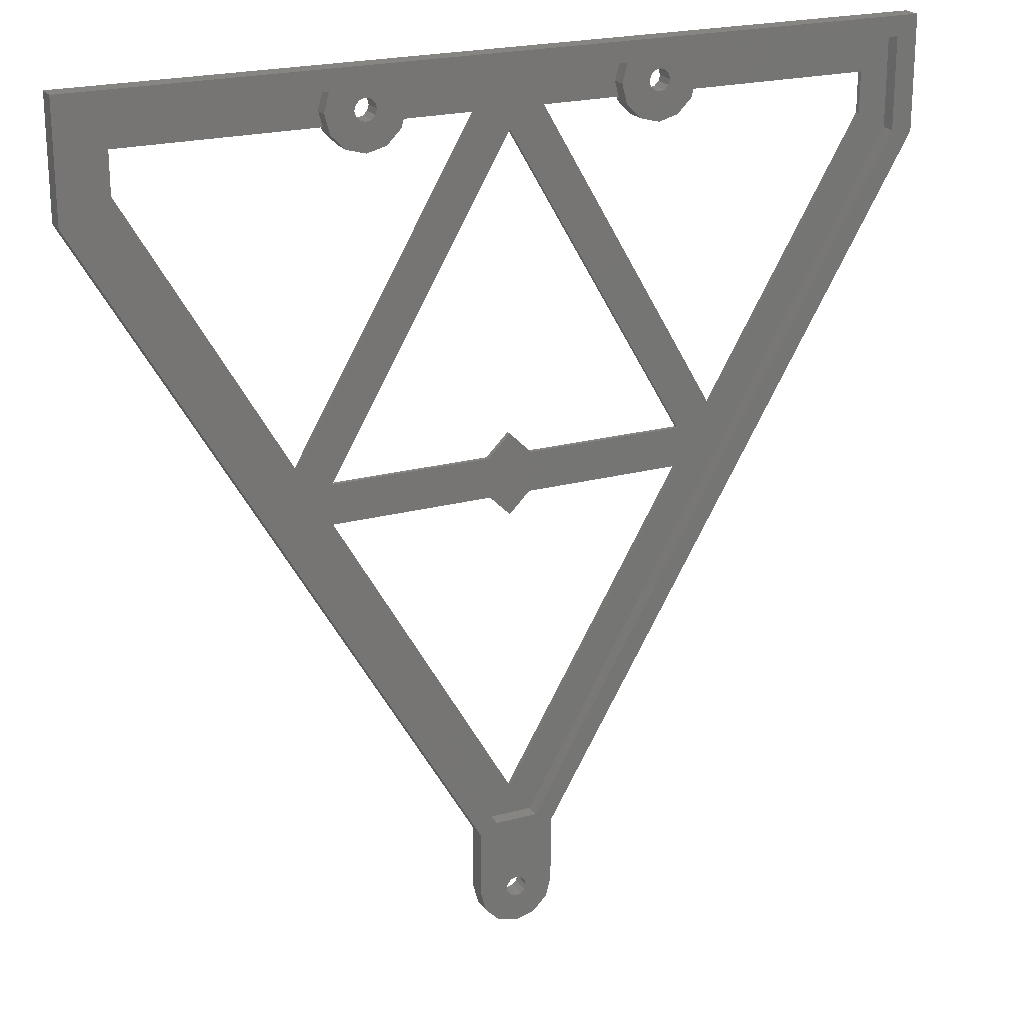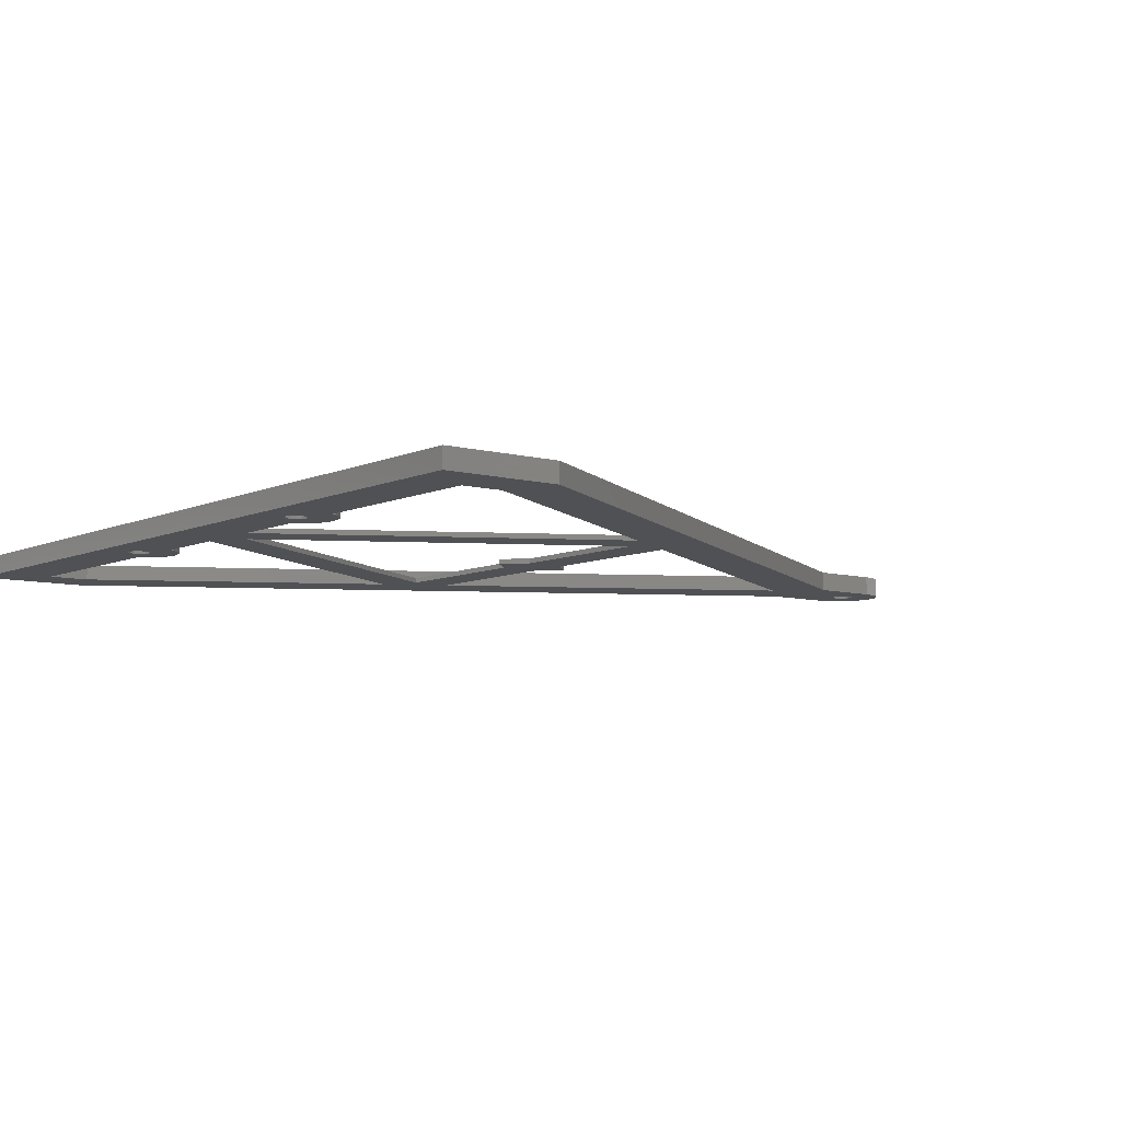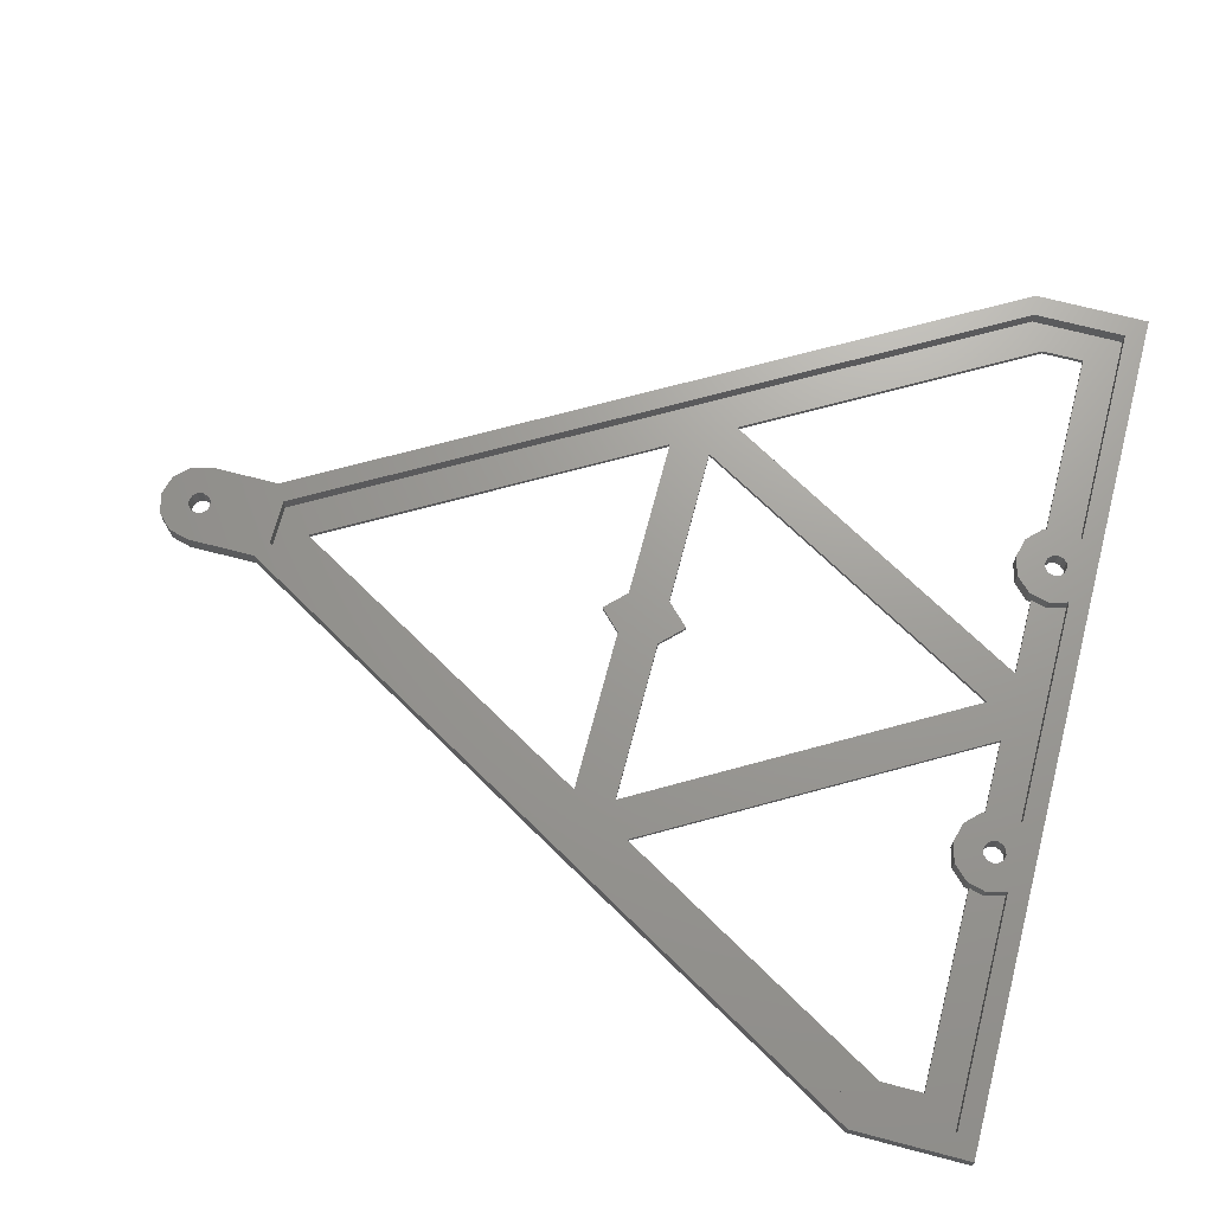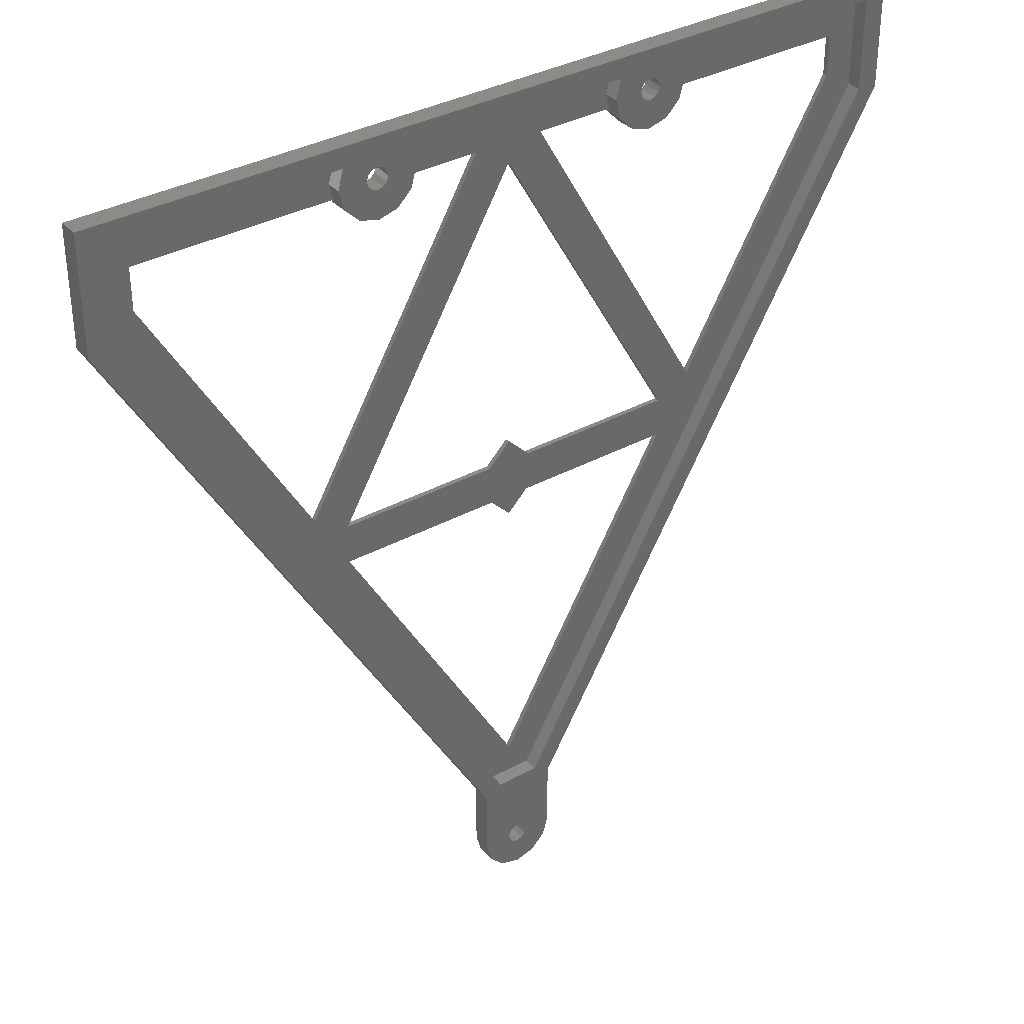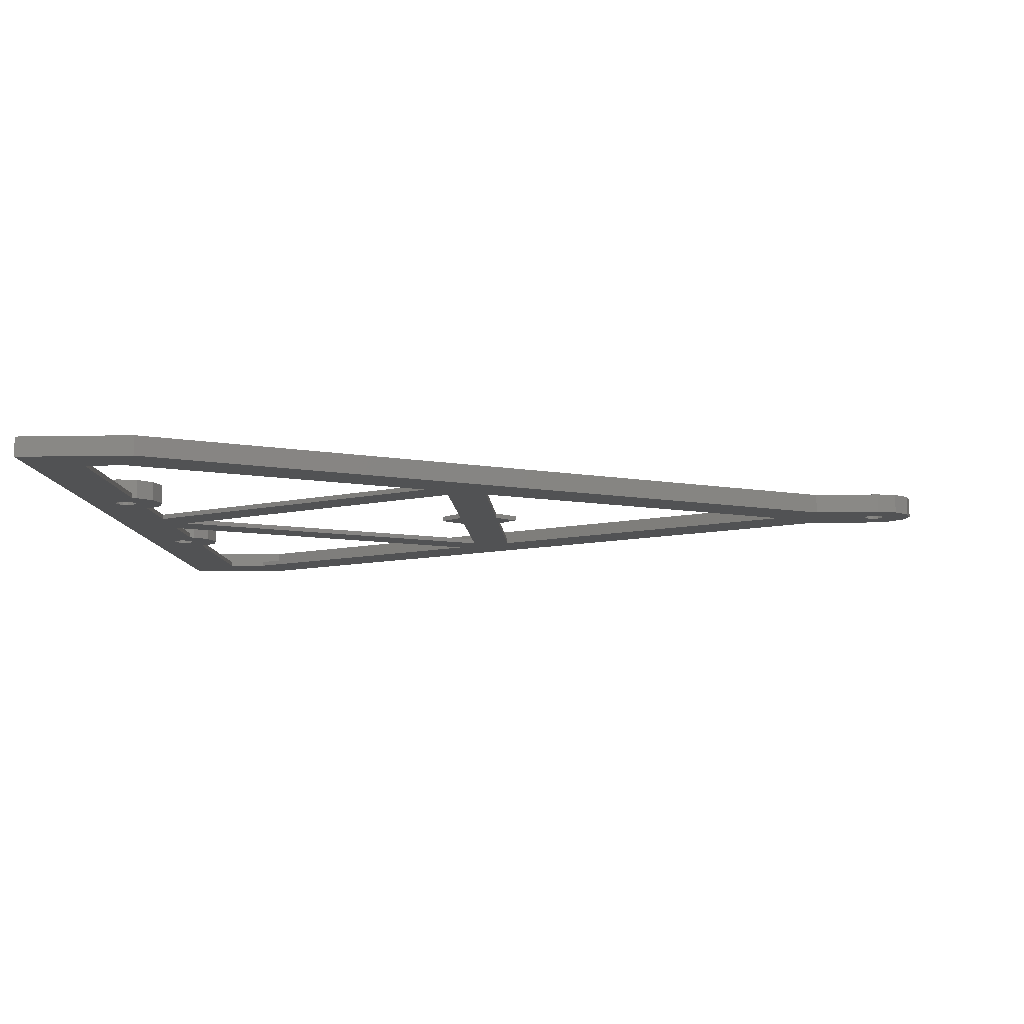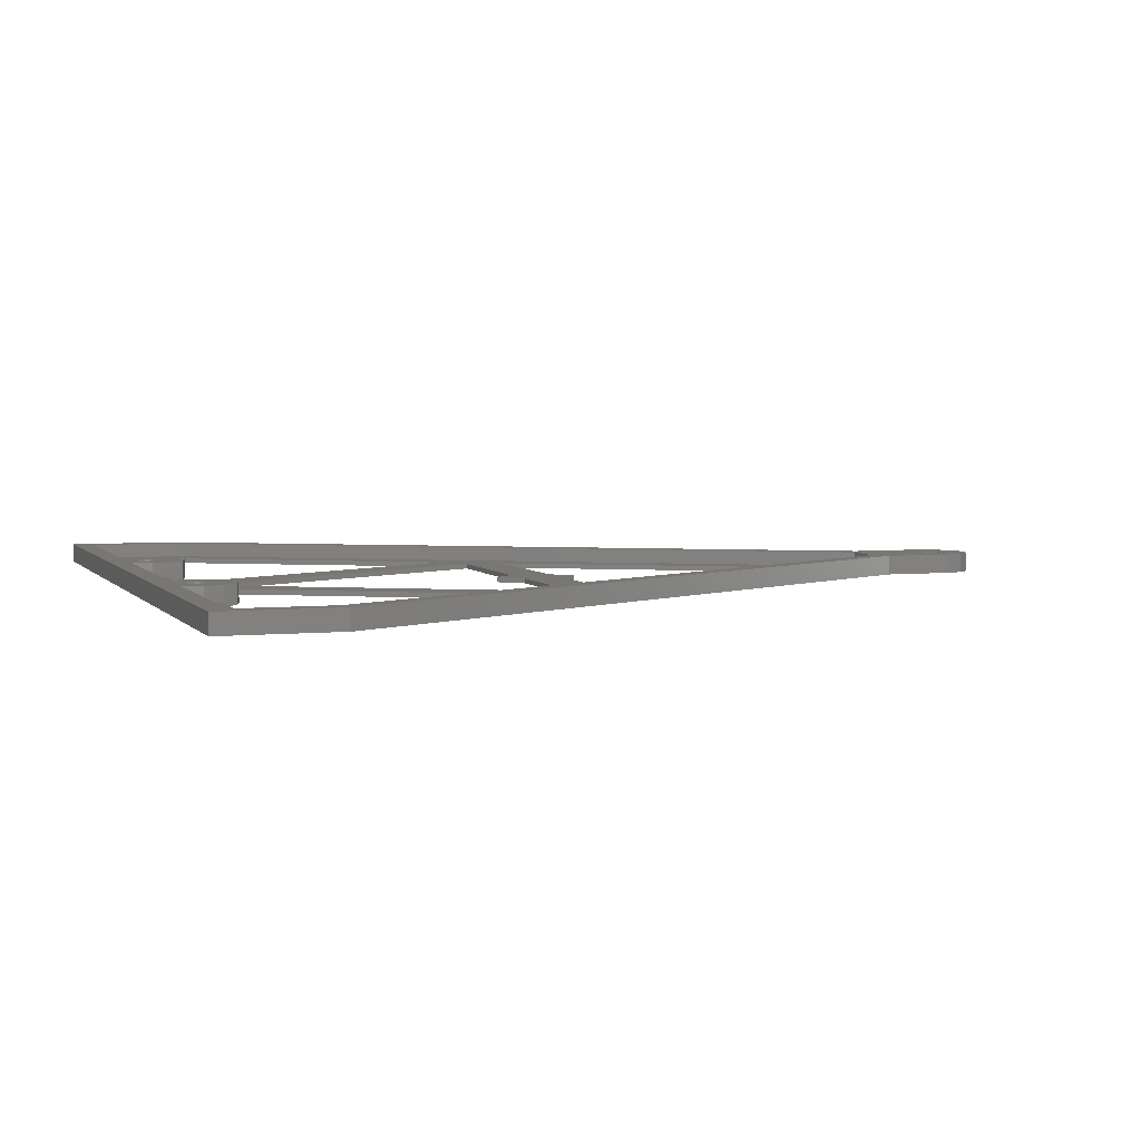
<metadata>
{"format":"stl","ext":"stl","renderer":"f3d","projection":"perspective","resolution":1024,"background":"white","views":[{"elev":21.7,"azim":-25.4,"up":"+Y"},{"elev":-7.5,"azim":-127.8,"up":"+Z"},{"elev":69.3,"azim":104.7,"up":"+Z"},{"elev":35.1,"azim":-36.1,"up":"+Y"},{"elev":-8.9,"azim":-86.6,"up":"+Z"},{"elev":4.4,"azim":-108.9,"up":"+Z"}]}
</metadata>
<code>
# stl→obj: 196 verts, 416 faces
v -87.5 34.89 0
v -87.5 58.33 0
v -8 -102.8 0
v -30 52.53 0
v 87.5 58.33 0
v 77 38.87 0
v 87.5 34.89 0
v -2.098e-14 -94.5 0
v 8 -102.8 0
v 8 -116.7 0
v 6.928 -120.7 0
v 1.905 -117.8 0
v 4 -123.6 0
v -44.46 -17.5 0
v -77 38.87 0
v -4 -123.6 0
v -6.928 -120.7 0
v -8 -116.7 0
v -77 47.25 0
v -26 43.41 0
v -22.83 47.25 0
v -23.07 46.33 0
v -37.17 47.25 0
v -36.93 46.33 0
v -34 43.41 0
v -30 42.33 0
v -37.38 -29.75 0
v 4.569 -21.58 0
v -4.235 -29.75 0
v -4.569 -21.58 0
v 37.38 -21.58 0
v 4.235 -29.75 0
v -37.38 -21.58 0
v 37.38 -29.75 0
v 30 42.33 0
v 36.93 46.33 0
v 34 43.41 0
v 6.661e-16 -33.99 0
v -31.91 49.23 0
v -32.2 50.33 0
v -6.661e-16 -17.01 0
v 23.07 46.33 0
v 37.17 47.25 0
v 26 43.41 0
v -7.073 47.25 0
v 3.237e-07 43.17 0
v 44.46 -17.5 0
v -31.1 48.43 0
v -30 48.13 0
v -28.9 48.43 0
v -27.8 50.33 0
v -28.09 49.23 0
v -28.09 51.43 0
v -1.1 -118.6 0
v 0 -124.7 0
v -1.905 -117.8 0
v -31.1 52.24 0
v -31.91 51.43 0
v -28.9 52.24 0
v 0 -118.9 0
v -1.905 -115.6 0
v -1.1 -114.8 0
v 1.1 -118.6 0
v 2.2 -116.7 0
v 0 -114.5 0
v 1.1 -114.8 0
v 1.905 -115.6 0
v 77 47.25 0
v 27.8 50.33 0
v 28.09 51.43 0
v 28.9 52.24 0
v 7.073 47.25 0
v 22.83 47.25 0
v 28.09 49.23 0
v 28.9 48.43 0
v 30 48.13 0
v 31.1 48.43 0
v 32.2 50.33 0
v 31.91 49.23 0
v 31.91 51.43 0
v 31.1 52.24 0
v 30 52.53 0
v -2.2 -116.7 0
v -87.5 34.89 4
v -87.5 58.33 4
v -8 -102.8 4
v -8 -116.7 4
v -6.928 -120.7 4
v -4 -123.6 4
v 0 -124.7 4
v 4 -123.6 4
v 6.928 -120.7 4
v 8 -116.7 4
v 8 -102.8 4
v 87.5 34.89 4
v 87.5 58.33 4
v -77 47.25 1
v -77 38.87 1
v -37.17 47.25 1
v -38 50.33 1
v -38 50.33 4
v -36.93 46.33 4
v -34 43.41 4
v -30 42.33 4
v -26 43.41 4
v -23.07 46.33 4
v -22 50.33 1
v -22.83 47.25 1
v -22 50.33 4
v -7.073 47.25 1
v -44.46 -17.5 1
v -4.235 -29.75 1
v -37.38 -29.75 1
v 6.661e-16 -33.99 1
v 4.235 -29.75 1
v 37.38 -29.75 1
v -2.098e-14 -94.5 1
v 3.237e-07 43.17 1
v -37.38 -21.58 1
v -4.569 -21.58 1
v 37.38 -21.58 1
v 4.569 -21.58 1
v -6.661e-16 -17.01 1
v -31.91 51.43 4
v -32.2 50.33 4
v -31.91 49.23 4
v -31.1 52.24 4
v -30 52.53 4
v -28.9 52.24 4
v -28.09 51.43 4
v -27.8 50.33 4
v -28.09 49.23 4
v -28.9 48.43 4
v -30 48.13 4
v -31.1 48.43 4
v -1.905 -115.6 4
v -2.2 -116.7 4
v -1.905 -117.8 4
v -1.1 -114.8 4
v 0 -114.5 4
v 1.1 -114.8 4
v 1.905 -115.6 4
v 2.2 -116.7 4
v 1.905 -117.8 4
v 1.1 -118.6 4
v 0 -118.9 4
v -1.1 -118.6 4
v 22.83 47.25 1
v 7.073 47.25 1
v 22 50.33 1
v 22 50.33 4
v 23.07 46.33 4
v 26 43.41 4
v 30 42.33 4
v 34 43.41 4
v 36.93 46.33 4
v 38 50.33 1
v 37.17 47.25 1
v 38 50.33 4
v 77 47.25 1
v 77 38.87 1
v 44.46 -17.5 1
v 28.09 51.43 4
v 27.8 50.33 4
v 28.09 49.23 4
v 28.9 52.24 4
v 30 52.53 4
v 31.1 52.24 4
v 31.91 51.43 4
v 32.2 50.33 4
v 31.91 49.23 4
v 31.1 48.43 4
v 30 48.13 4
v 28.9 48.43 4
v -83.12 35.48 4
v -36.95 54.25 4
v -23.05 54.25 4
v 4.523 -100.7 4
v -4.523 -100.7 4
v 23.05 54.25 4
v 36.95 54.25 4
v 83.12 54.25 4
v 83.12 35.48 4
v -83.12 54.25 4
v 4.523 -100.7 1
v 83.12 35.48 1
v 36.95 54.25 1
v 83.12 54.25 1
v -8.485 -25.5 1
v -4.523 -100.7 1
v -23.05 54.25 1
v 23.05 54.25 1
v -36.95 54.25 1
v -83.12 35.48 1
v -83.12 54.25 1
v 8.485 -25.5 1
f 1 2 3
f 4 2 5
f 6 5 7
f 8 7 9
f 3 9 10
f 3 10 11
f 12 11 13
f 14 3 15
f 16 17 18
f 15 2 19
f 3 2 15
f 20 21 22
f 23 5 21
f 24 20 25
f 26 25 20
f 8 3 27
f 20 24 21
f 24 23 21
f 28 29 30
f 31 32 28
f 3 14 27
f 30 29 33
f 32 31 34
f 3 8 9
f 35 36 37
f 38 29 32
f 39 19 40
f 27 14 33
f 27 33 29
f 28 30 41
f 42 43 44
f 32 29 28
f 14 45 46
f 47 31 46
f 19 2 40
f 23 19 39
f 23 39 48
f 23 48 49
f 23 49 5
f 49 50 5
f 51 5 52
f 52 5 50
f 53 5 51
f 54 55 56
f 57 2 4
f 58 2 57
f 53 59 5
f 59 4 5
f 40 2 58
f 60 13 54
f 34 7 8
f 13 55 54
f 61 3 62
f 12 13 63
f 13 60 63
f 33 14 46
f 64 11 12
f 65 3 66
f 67 11 64
f 3 11 67
f 3 67 66
f 62 3 65
f 35 43 36
f 47 34 31
f 68 5 6
f 34 47 7
f 47 6 7
f 69 45 70
f 70 21 71
f 43 5 68
f 35 44 43
f 43 42 5
f 72 45 69
f 73 72 74
f 73 74 75
f 47 46 72
f 42 76 5
f 46 45 72
f 76 77 5
f 78 5 79
f 76 73 75
f 80 5 78
f 74 72 69
f 81 5 80
f 82 5 81
f 21 5 82
f 21 82 71
f 70 45 21
f 73 76 42
f 79 5 77
f 3 61 83
f 3 83 56
f 3 56 55
f 3 55 16
f 3 16 18
f 1 84 2
f 2 84 85
f 1 3 84
f 84 3 86
f 18 87 3
f 3 87 86
f 18 17 87
f 87 17 88
f 88 17 16
f 89 88 16
f 89 16 55
f 90 89 55
f 90 55 13
f 91 90 13
f 91 13 11
f 92 91 11
f 92 11 10
f 93 92 10
f 93 10 9
f 94 93 9
f 94 9 7
f 95 94 7
f 95 7 5
f 96 95 5
f 2 85 5
f 5 85 96
f 19 97 98
f 15 19 98
f 23 99 97
f 19 23 97
f 100 99 101
f 24 99 23
f 102 99 24
f 101 99 102
f 102 24 25
f 103 102 25
f 103 25 26
f 104 103 26
f 104 26 20
f 105 104 20
f 105 20 22
f 106 105 22
f 106 22 21
f 107 106 108
f 108 106 21
f 109 106 107
f 45 110 108
f 21 45 108
f 110 45 111
f 111 45 14
f 98 111 14
f 15 98 14
f 29 112 113
f 27 29 113
f 112 29 38
f 114 112 38
f 114 38 32
f 115 114 32
f 34 116 115
f 32 34 115
f 116 34 117
f 117 34 8
f 113 117 8
f 27 113 8
f 46 118 119
f 33 46 119
f 120 30 119
f 119 30 33
f 121 118 31
f 31 118 46
f 121 31 122
f 122 31 28
f 41 123 28
f 28 123 122
f 30 120 41
f 41 120 123
f 58 124 125
f 40 58 125
f 125 126 39
f 40 125 39
f 57 127 124
f 58 57 124
f 4 128 127
f 57 4 127
f 59 129 128
f 4 59 128
f 53 130 129
f 59 53 129
f 131 130 51
f 51 130 53
f 131 51 132
f 132 51 52
f 132 52 133
f 133 52 50
f 133 50 134
f 134 50 49
f 134 49 135
f 135 49 48
f 135 48 126
f 126 48 39
f 61 136 137
f 83 61 137
f 137 138 56
f 83 137 56
f 62 139 136
f 61 62 136
f 65 140 139
f 62 65 139
f 66 141 140
f 65 66 140
f 67 142 141
f 66 67 141
f 143 142 64
f 64 142 67
f 143 64 144
f 144 64 12
f 144 12 145
f 145 12 63
f 145 63 146
f 146 63 60
f 146 60 147
f 147 60 54
f 147 54 138
f 138 54 56
f 73 148 149
f 72 73 149
f 150 148 151
f 42 148 73
f 152 148 42
f 151 148 152
f 152 42 44
f 153 152 44
f 153 44 35
f 154 153 35
f 154 35 37
f 155 154 37
f 155 37 36
f 156 155 36
f 156 36 43
f 157 156 158
f 158 156 43
f 159 156 157
f 68 160 158
f 43 68 158
f 160 68 161
f 161 68 6
f 161 6 162
f 162 6 47
f 149 162 47
f 72 149 47
f 70 163 164
f 69 70 164
f 164 165 74
f 69 164 74
f 71 166 163
f 70 71 163
f 82 167 166
f 71 82 166
f 81 168 167
f 82 81 167
f 80 169 168
f 81 80 168
f 170 169 78
f 78 169 80
f 170 78 171
f 171 78 79
f 171 79 172
f 172 79 77
f 172 77 173
f 173 77 76
f 173 76 174
f 174 76 75
f 174 75 165
f 165 75 74
f 87 88 86
f 175 84 86
f 127 128 176
f 129 130 109
f 88 89 86
f 89 90 86
f 129 177 128
f 154 155 153
f 176 96 85
f 85 84 175
f 133 134 106
f 177 96 176
f 106 131 132
f 168 169 159
f 178 92 93
f 178 179 92
f 105 106 102
f 174 165 151
f 103 105 102
f 180 96 177
f 181 96 180
f 165 180 151
f 174 151 152
f 135 102 134
f 106 132 133
f 156 169 170
f 156 171 172
f 167 181 180
f 95 96 182
f 101 102 135
f 155 156 152
f 176 124 127
f 93 94 178
f 142 92 179
f 139 140 86
f 156 159 169
f 156 170 171
f 134 102 106
f 140 141 179
f 152 153 155
f 126 125 101
f 109 177 129
f 130 131 109
f 145 146 91
f 104 105 103
f 90 138 86
f 138 137 86
f 137 136 86
f 136 139 86
f 135 126 101
f 144 145 91
f 141 142 179
f 143 144 91
f 91 92 143
f 142 143 92
f 90 147 138
f 90 91 147
f 164 180 165
f 163 180 164
f 166 180 163
f 168 181 167
f 172 173 156
f 159 181 168
f 181 182 96
f 182 183 95
f 183 94 95
f 183 178 94
f 156 173 152
f 166 167 180
f 173 174 152
f 128 177 176
f 146 147 91
f 179 86 140
f 179 175 86
f 175 184 85
f 176 125 124
f 176 101 125
f 184 176 85
f 106 109 131
f 117 185 186
f 110 111 119
f 187 157 188
f 113 112 189
f 157 158 188
f 118 121 162
f 158 160 188
f 188 161 186
f 161 162 186
f 117 113 190
f 108 110 107
f 149 148 150
f 191 149 192
f 97 99 100
f 191 107 149
f 107 110 149
f 119 118 110
f 98 190 111
f 100 193 97
f 194 190 98
f 195 98 97
f 113 189 119
f 195 97 193
f 194 98 195
f 120 119 189
f 118 162 149
f 110 118 149
f 121 122 196
f 115 116 121
f 150 192 149
f 162 116 186
f 190 185 117
f 111 113 119
f 111 190 113
f 160 161 188
f 116 117 186
f 115 121 196
f 121 116 162
f 100 101 193
f 193 101 176
f 107 191 177
f 109 107 177
f 112 114 115
f 122 112 196
f 196 112 115
f 123 112 122
f 120 112 123
f 189 112 120
f 150 151 192
f 192 151 180
f 157 187 181
f 159 157 181
f 195 184 175
f 194 195 175
f 175 179 190
f 194 175 190
f 190 179 185
f 185 179 178
f 183 186 178
f 178 186 185
f 182 188 183
f 183 188 186
f 188 182 181
f 187 188 181
f 192 180 177
f 191 192 177
f 193 176 184
f 195 193 184

</code>
